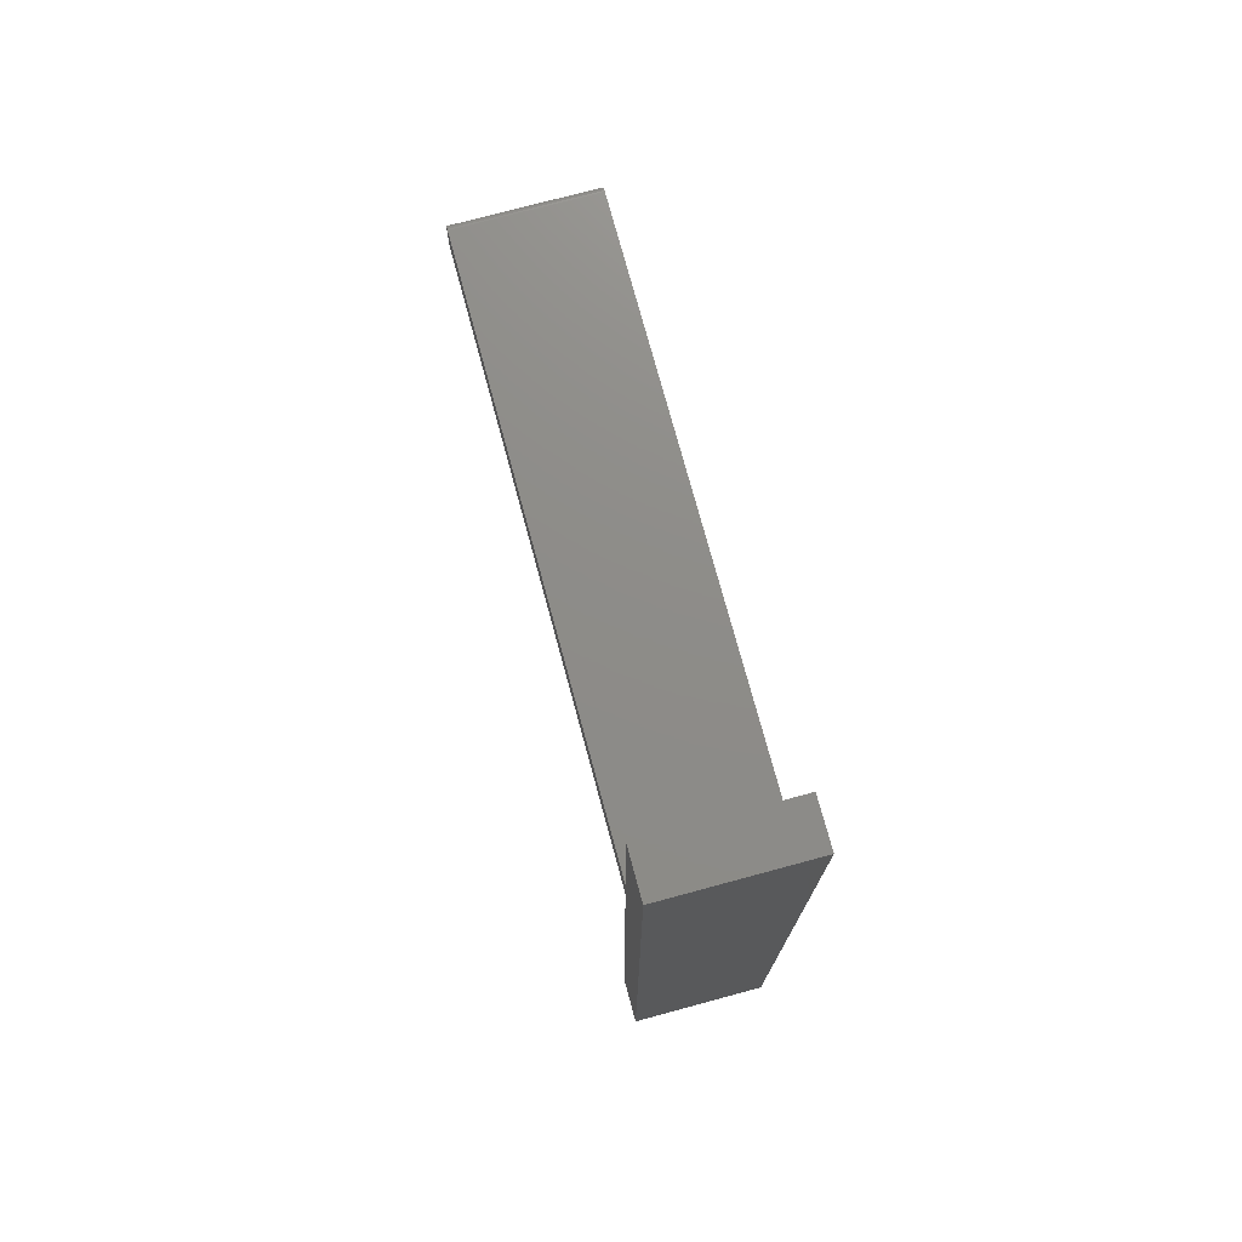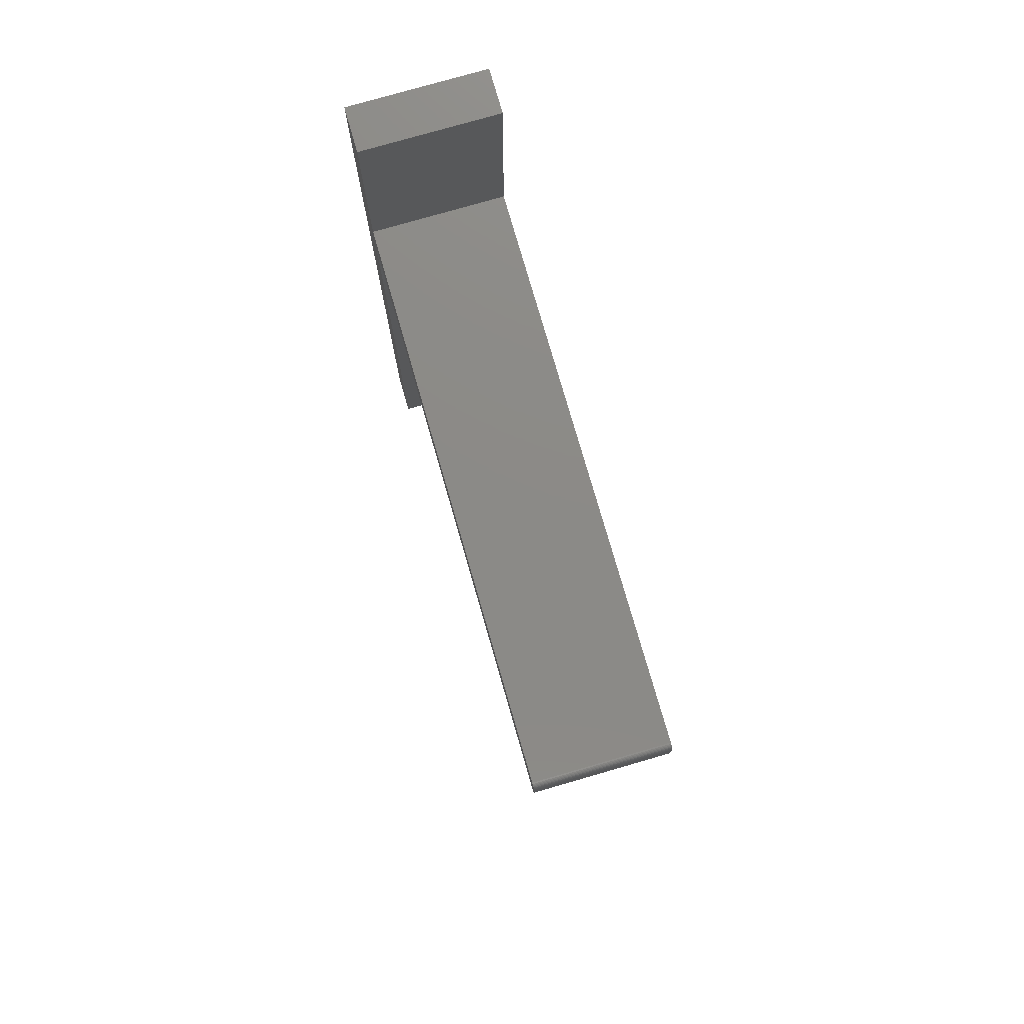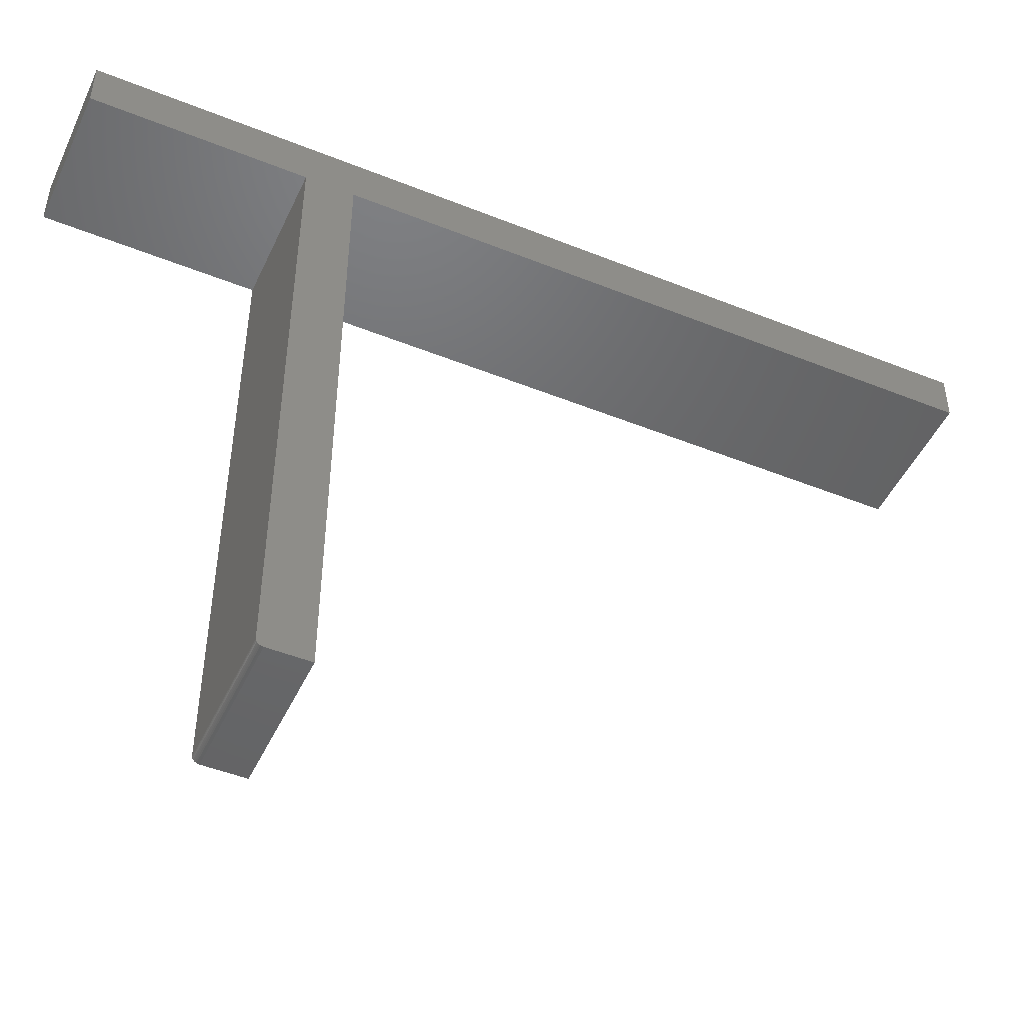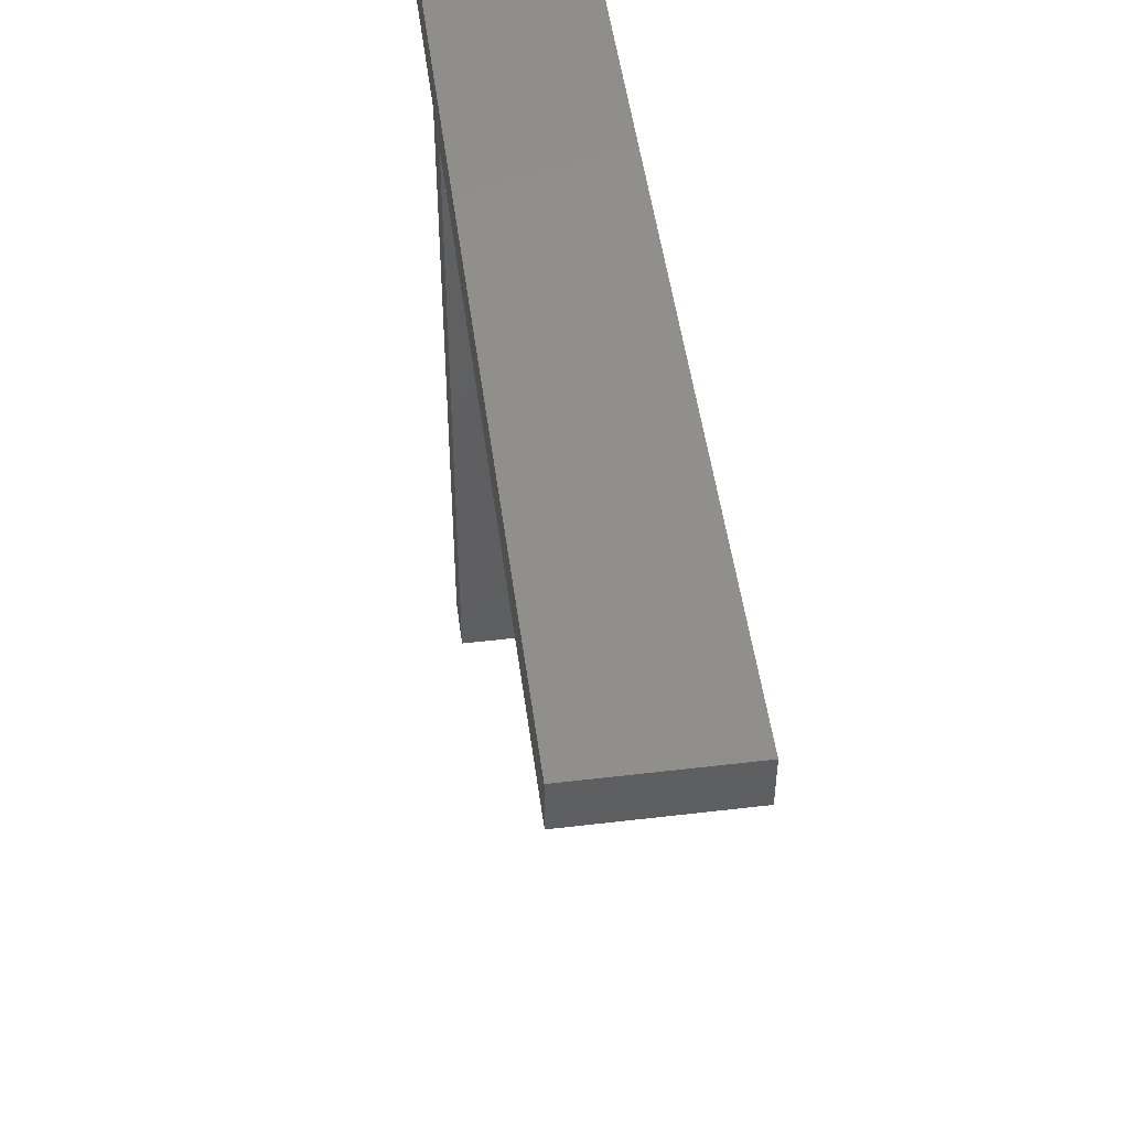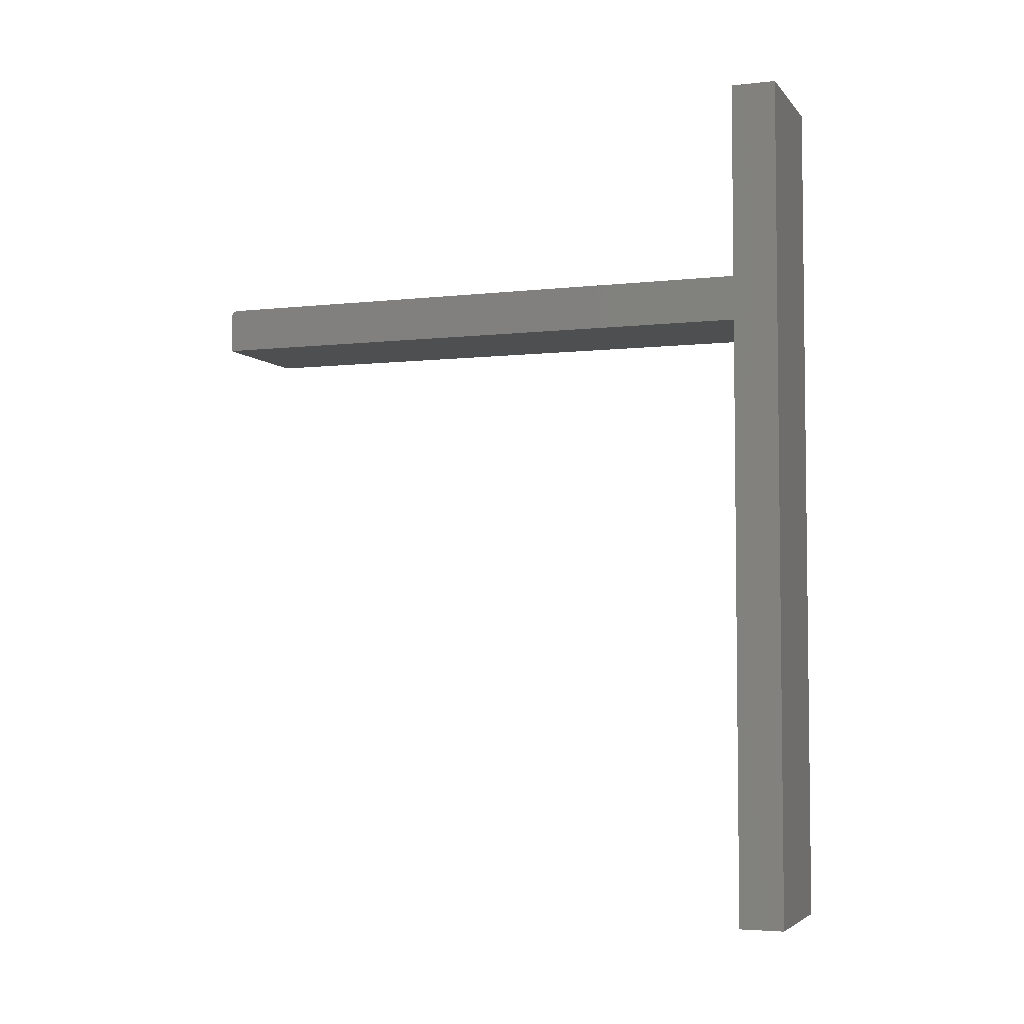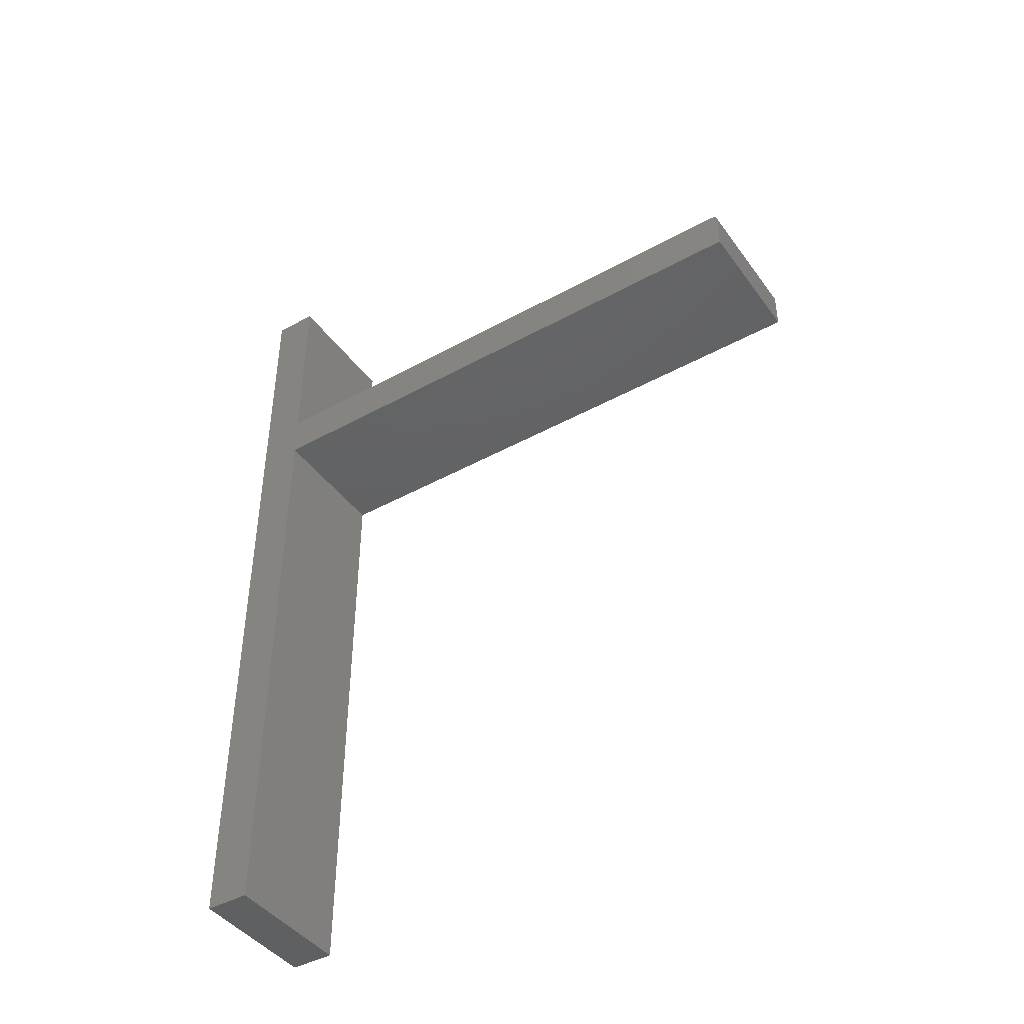
<metadata>
{"format":"stl","ext":"stl","renderer":"f3d","projection":"perspective","resolution":1024,"background":"white","views":[{"elev":74.8,"azim":-15.1,"up":"+Y"},{"elev":77.5,"azim":163.9,"up":"+Y"},{"elev":-47.7,"azim":-114.3,"up":"+Z"},{"elev":49.3,"azim":-7.5,"up":"+Z"},{"elev":-4.4,"azim":-69.8,"up":"+Y"},{"elev":-43.2,"azim":123.2,"up":"+Y"}]}
</metadata>
<code>
# stl→obj: 32 verts, 60 faces
v 0.1641 0.05025 0.008388
v 0.1641 0.04965 0.005398
v 0.1641 0.0501 0.006864
v 0.1641 0.04677 0.001892
v 0.1641 0.04893 0.004048
v 0.1641 0.04796 0.002864
v 0.1641 -0.00403 0.6953
v 0.1641 -0.00403 0.0005757
v 0.1641 0.05025 0.6953
v 0.1641 0.04243 0.0005757
v 0.1641 0.04396 0.0007258
v 0.1641 0.04542 0.00117
v 0.1641 0.2891 0.7496
v 0.1641 -0.7422 0.7496
v 0.1641 -0.7422 0.6953
v 0.1641 0.2891 0.6953
v 7.643e-17 0.0501 0.006864
v 7.66e-17 0.04965 0.005398
v 7.626e-17 0.05025 0.008388
v 7.699e-17 0.04677 0.001892
v 7.675e-17 0.04893 0.004048
v 7.688e-17 0.04796 0.002864
v 5.018e-33 -0.00403 0.6953
v 5.387e-33 0.05025 0.6953
v 7.713e-17 -0.00403 0.0005757
v 7.707e-17 0.04542 0.00117
v 7.711e-17 0.04396 0.0007258
v 7.713e-17 0.04243 0.0005757
v -6.026e-18 0.2891 0.7496
v 7.011e-33 0.2891 0.6953
v 0 -0.7422 0.6953
v -6.026e-18 -0.7422 0.7496
f 1 2 3
f 1 4 2
f 5 2 4
f 5 4 6
f 7 8 4
f 7 4 1
f 7 1 9
f 4 8 10
f 4 10 11
f 4 11 12
f 13 14 15
f 13 15 7
f 13 7 9
f 13 9 16
f 17 18 19
f 18 20 19
f 20 18 21
f 22 20 21
f 23 24 19
f 23 19 20
f 23 20 25
f 20 26 27
f 20 27 28
f 20 28 25
f 29 30 24
f 29 24 23
f 29 23 31
f 29 31 32
f 1 19 9
f 9 19 24
f 25 28 8
f 8 28 10
f 19 1 17
f 17 1 3
f 17 3 18
f 18 3 2
f 18 2 21
f 21 2 5
f 21 5 22
f 22 5 6
f 22 6 20
f 20 6 4
f 20 4 26
f 26 4 12
f 26 12 27
f 27 12 11
f 27 11 28
f 28 11 10
f 32 31 14
f 14 31 15
f 13 29 14
f 14 29 32
f 30 29 16
f 16 29 13
f 9 24 16
f 16 24 30
f 7 23 8
f 8 23 25
f 15 31 7
f 7 31 23

</code>
